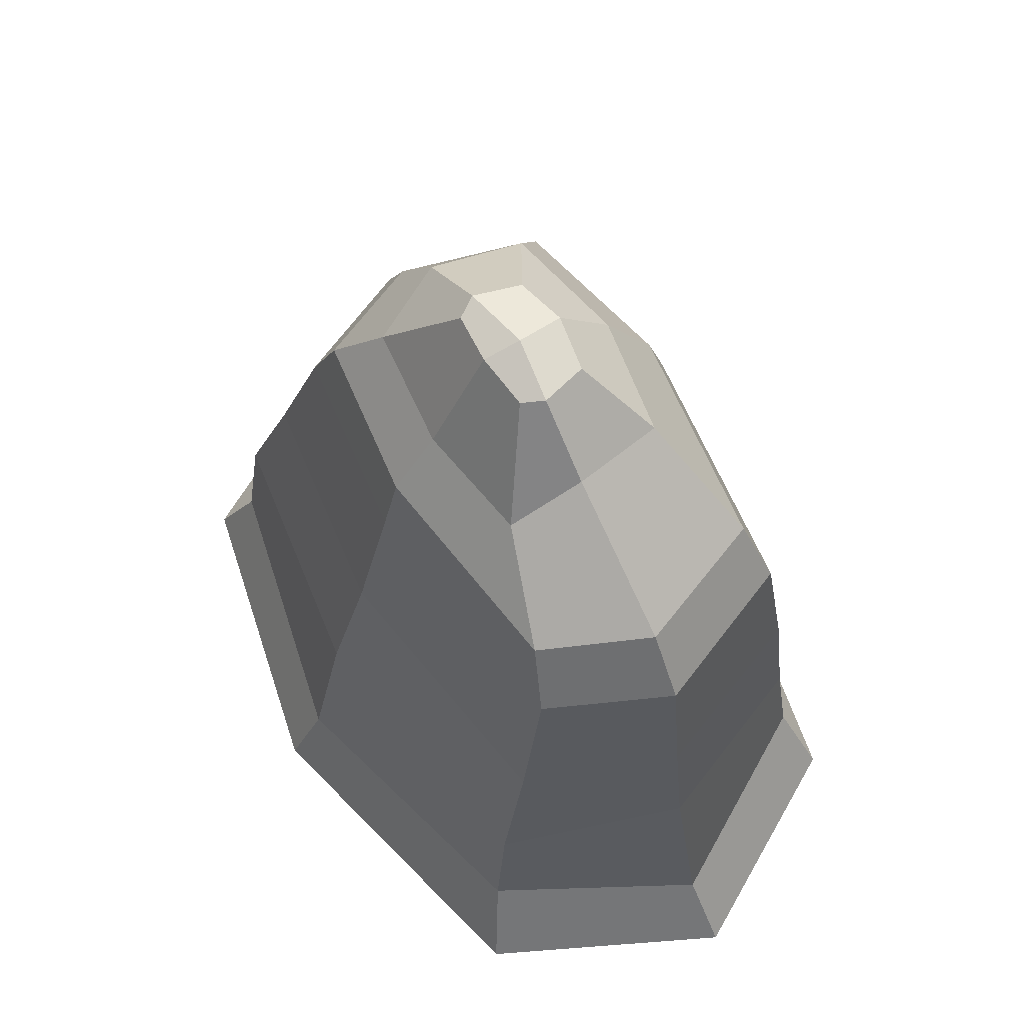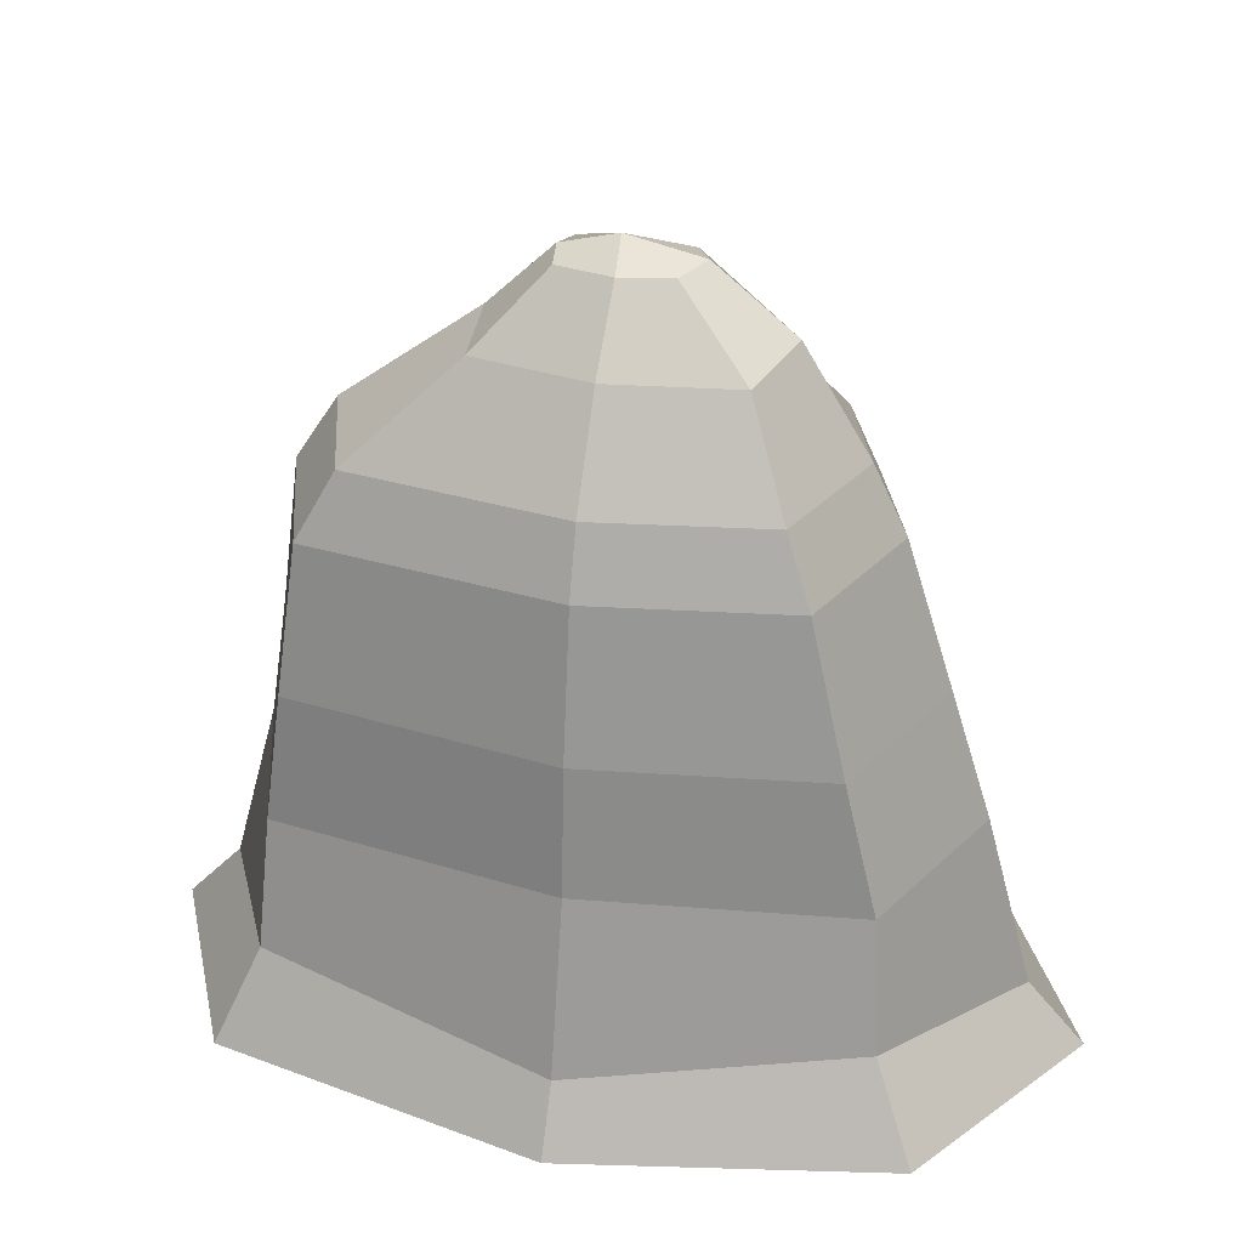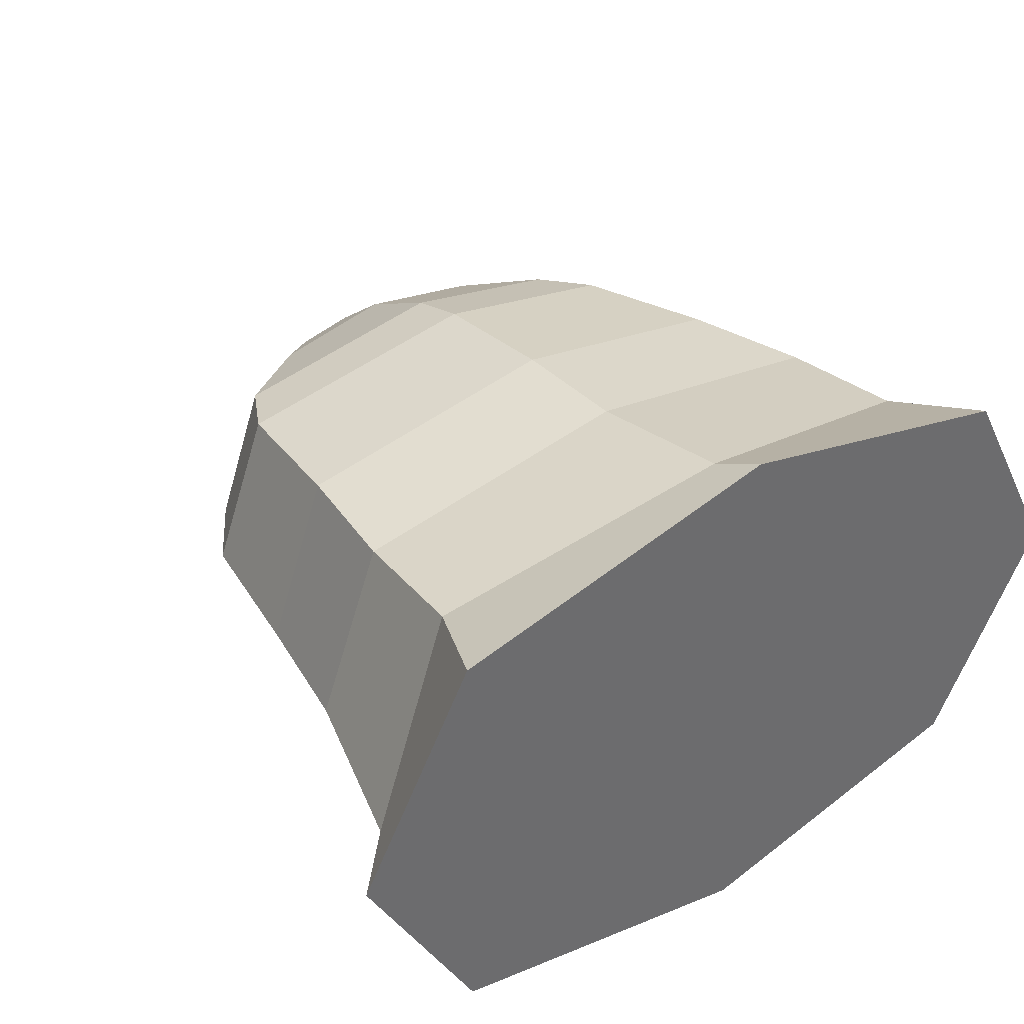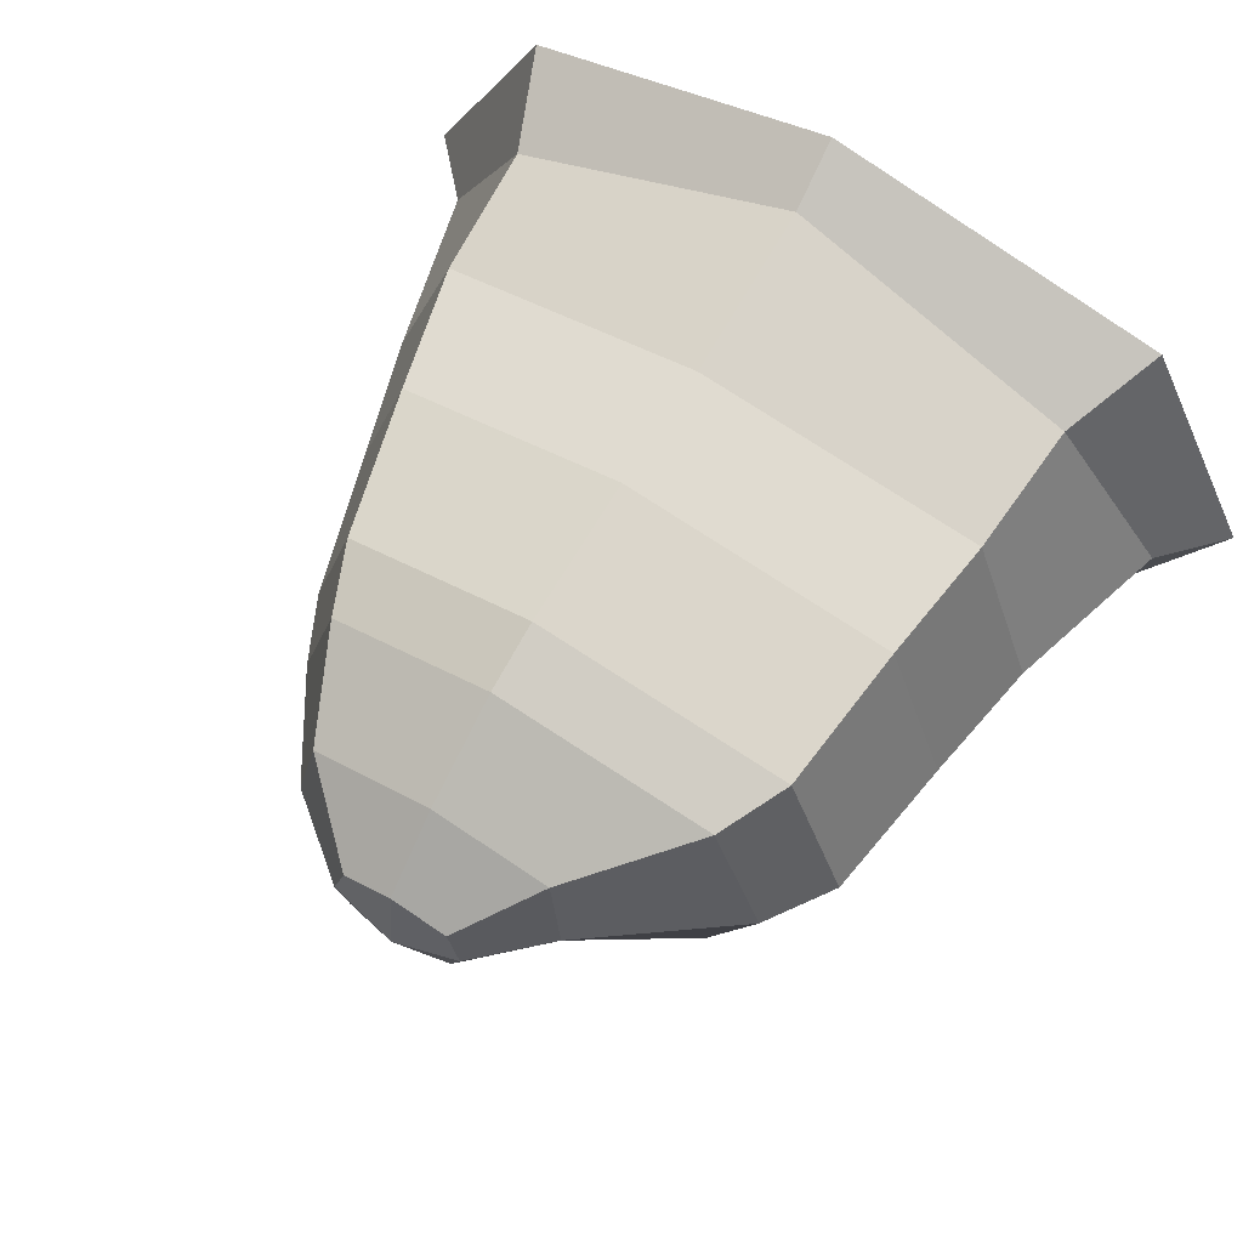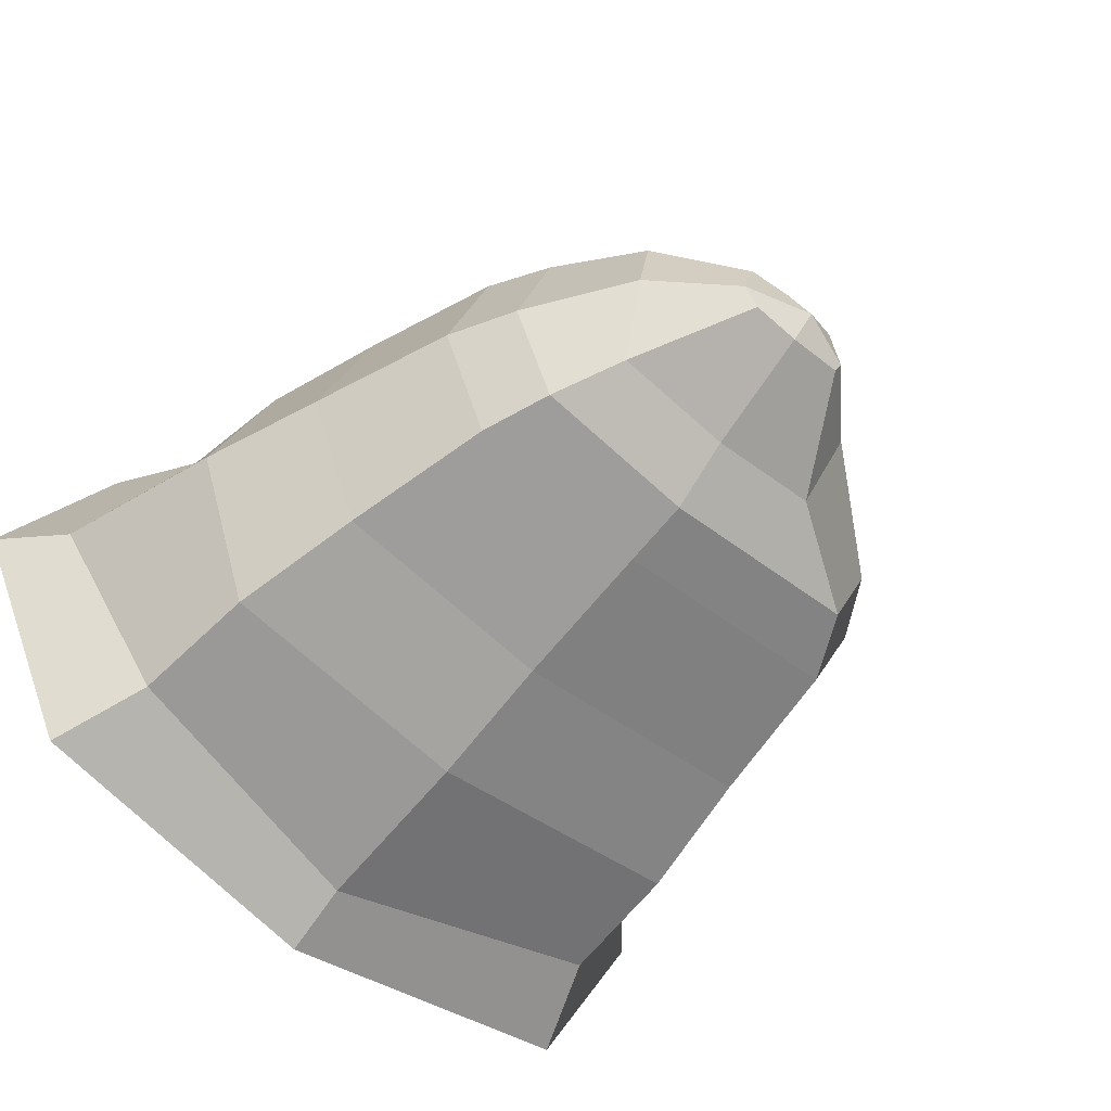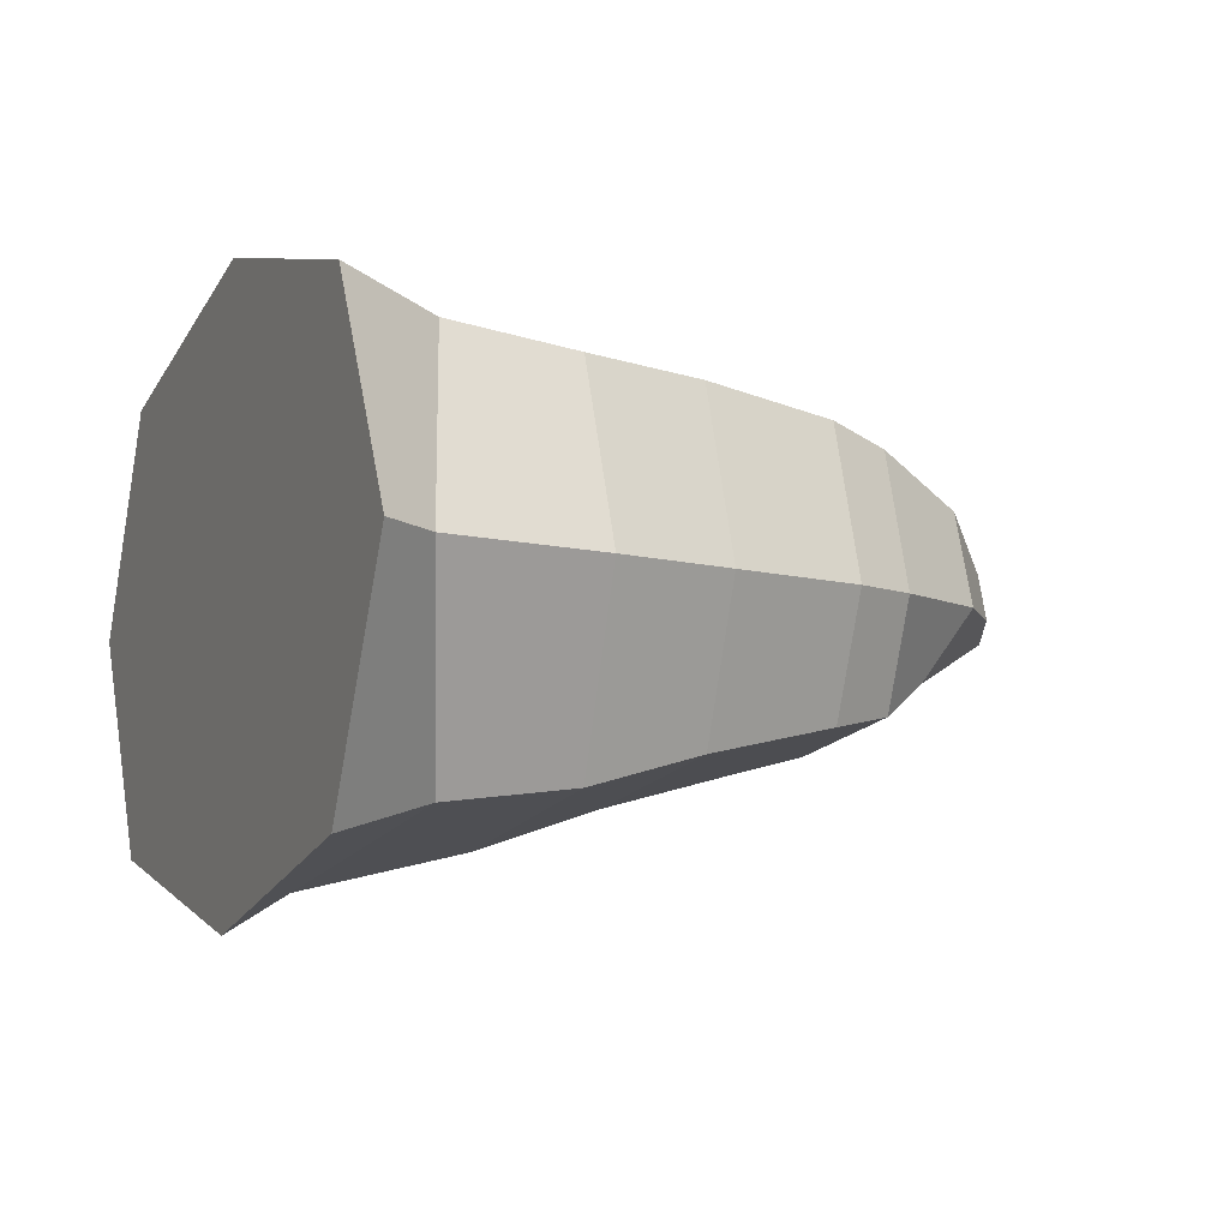
<metadata>
{"format":"obj","ext":"obj","renderer":"f3d","projection":"perspective","resolution":1024,"background":"white","views":[{"elev":65.9,"azim":-121.9,"up":"+Y"},{"elev":29.8,"azim":16.1,"up":"+Y"},{"elev":39.4,"azim":-36.3,"up":"+Z"},{"elev":63.0,"azim":-148.3,"up":"+Z"},{"elev":-54.2,"azim":138.0,"up":"+Z"},{"elev":-7.1,"azim":66.6,"up":"+Z"}]}
</metadata>
<code>
v  0.1107 -0.3321 1.533
v  1.886 -0.3321 1.185
v  1.643 0.2768 1.029
v  0.1107 0.2768 1.34
v  0.1107 -0.3321 -1.603
v  0.1107 0.2768 -1.45
v  1.643 0.2768 -1.22
v  1.886 -0.3321 -1.343
v  2.038 0.2768 -0.2353
v  2.339 -0.3321 -0.2353
v  -2.243 -0.3321 -1.343
v  -2.782 -0.3321 -0.2353
v  -2.384 0.2768 -0.2353
v  -1.923 0.2768 -1.22
v  0.1107 -1.661 1.727
v  2.232 -1.661 1.342
v  2.768 -1.661 -0.2353
v  2.232 -1.661 -1.622
v  0.1107 -1.661 -1.949
v  -2.962 -1.661 -0.2353
v  -2.389 -1.661 -1.622
v  0.1107 -2.823 1.802
v  2.534 -2.823 1.402
v  3.143 -2.823 -0.2353
v  2.534 -2.823 -1.928
v  0.1107 -2.823 -2.328
v  -3.143 -2.823 -0.2353
v  -2.534 -2.823 -1.928
v  0.1107 0.8303 -1.035
v  1.249 0.8303 -0.8856
v  1.439 1.238 -0.2353
v  1.249 1.176 0.6164
v  0.1107 1.176 0.8276
v  -1.107 1.238 -0.2353
v  -0.9812 0.8303 -0.8856
v  0.1107 1.813 -0.4817
v  0.5683 1.813 -0.4393
v  0.7048 1.813 -0.2353
v  0.5683 1.813 0.1924
v  0.1107 1.813 0.3017
v  -0.5111 1.813 -0.2353
v  -0.4121 1.813 -0.4393
v  0.0298 1.982 -0.1625
v  -0.4121 1.813 0.1924
v  -0.9812 1.176 0.6164
v  -1.923 0.2768 1.029
v  -2.243 -0.3321 1.185
v  -2.389 -1.661 1.342
v  -2.534 -2.823 1.402
v  -2.622 -4.032 1.543
v  0.1107 -4.364 2.151
v  2.622 -4.032 1.543
v  3.575 -4.386 -0.2353
v  2.622 -4.032 -2.068
v  0.1107 -4.364 -2.677
v  -2.622 -4.032 -2.068
v  -3.575 -4.386 -0.2353
v  -2.995 -4.933 1.8
v  0.1265 -4.933 2.495
v  0.1265 -4.933 -3.021
v  -2.995 -4.933 -2.326
v  -4.084 -4.933 -0.2313
v  4.084 -4.933 -0.2313
v  2.995 -4.933 -2.326
v  2.995 -4.933 1.8
v  0.1265 -4.933 -0.2313
g default
f 1 2 3
f 3 4 1
f 5 6 7
f 7 8 5
f 9 10 8
f 8 7 9
f 11 12 13
f 13 14 11
f 15 16 2
f 2 1 15
f 10 17 18
f 18 8 10
f 19 5 8
f 8 18 19
f 20 12 11
f 11 21 20
f 22 23 16
f 16 15 22
f 24 25 18
f 18 17 24
f 26 19 18
f 18 25 26
f 27 20 21
f 21 28 27
f 6 29 30
f 30 7 6
f 9 7 30
f 30 31 9
f 4 3 32
f 32 33 4
f 14 13 34
f 34 35 14
f 29 36 37
f 37 30 29
f 31 30 37
f 37 38 31
f 33 32 39
f 39 40 33
f 34 41 42
f 42 35 34
f 37 36 43
f 43 38 37
f 43 40 39
f 39 38 43
f 42 41 43
f 43 36 42
f 21 19 26
f 26 28 21
f 11 5 19
f 19 21 11
f 14 6 5
f 5 11 14
f 35 29 6
f 6 14 35
f 42 36 29
f 29 35 42
f 33 40 44
f 44 45 33
f 4 33 45
f 45 46 4
f 1 4 46
f 46 47 1
f 15 1 47
f 47 48 15
f 22 15 48
f 48 49 22
f 50 51 22
f 22 49 50
f 22 51 52
f 52 23 22
f 24 53 54
f 54 25 24
f 26 25 54
f 54 55 26
f 26 55 56
f 56 28 26
f 56 57 27
f 27 28 56
f 31 38 39
f 39 32 31
f 9 31 32
f 32 3 9
f 2 10 9
f 9 3 2
f 16 17 10
f 10 2 16
f 23 24 17
f 17 16 23
f 52 53 24
f 24 23 52
f 27 57 50
f 50 49 27
f 20 27 49
f 49 48 20
f 20 48 47
f 47 12 20
f 13 12 47
f 47 46 13
f 34 13 46
f 46 45 34
f 34 45 44
f 44 41 34
f 43 41 44
f 44 40 43
f 50 58 59
f 59 51 50
f 56 55 60
f 60 61 56
f 57 56 61
f 61 62 57
f 53 63 64
f 64 54 53
f 52 51 59
f 59 65 52
f 54 64 60
f 60 55 54
f 53 52 65
f 65 63 53
f 57 62 58
f 58 50 57
f 66 63 65
f 65 59 66
f 58 62 66
f 66 59 58
f 66 62 61
f 61 60 66
f 66 60 64
f 64 63 66

</code>
